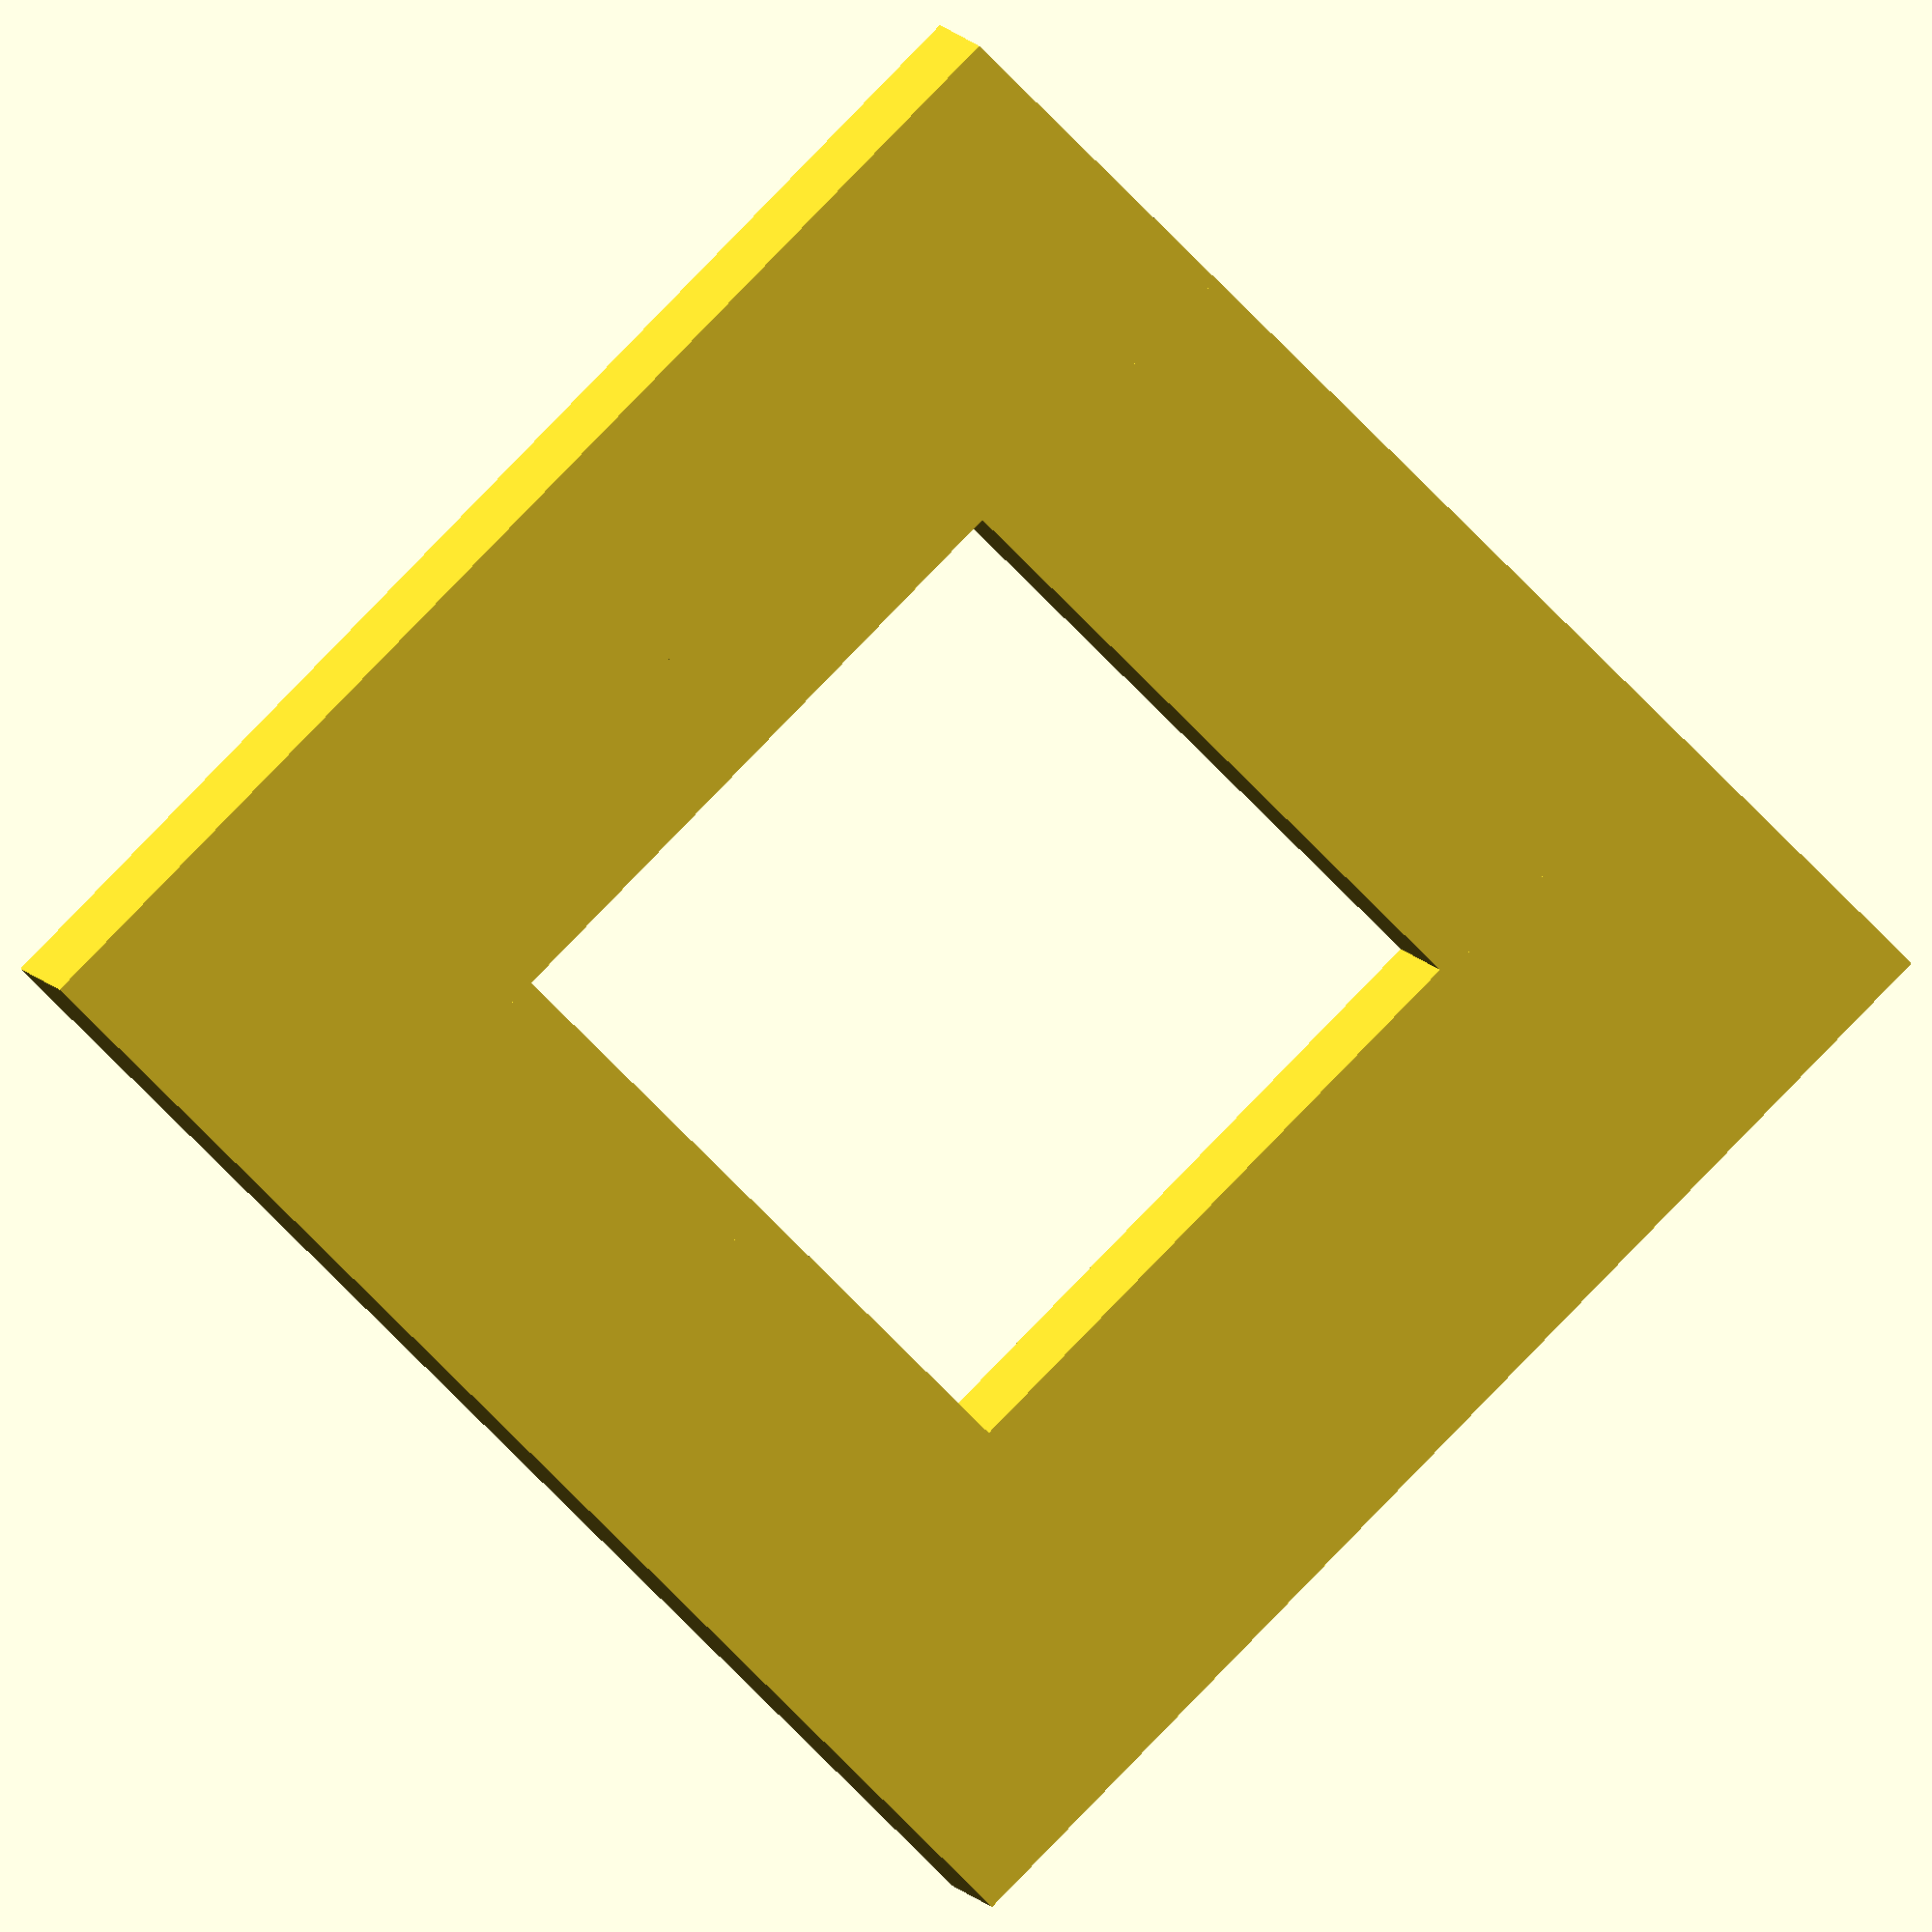
<openscad>
//Block
//Version 2.0
//Licence: CC-0
//Author: Remi Sarrailh <remi@madnerd.org>
$fn = 30;
module block(z=2){
    cube([4,4,z]);
}

module block_espacios(x=4,y=4,z=2){
    x = x-1;
    y = y-1;
    z= z+0.05;
    
    for(a=[0:x])
        translate([-0.05,-0.05,0]) //Margin for difference
        translate([4*a,0,-0.05])
        cube(4.1,4.1,z=z);
    if(y >= 1){
        for(a=[1:y]) 
            translate([-0.05,-0.05,0]) //Margin for difference
            translate([0,4*a,-0.05]) 
            cube(4.1,4.1,z=z);
    }
    if(x >= 1){
        for(a=[1:x]) 
            translate([-0.05,-0.05,0]) //Margin for difference
            translate([4*a,4*y,-0.05]) 
            cube(4.1,4.1,z=z);
    }
    if(y >=2){
        for(a=[1:y-1]) 
            translate([-0.05,-0.05,0]) //Margin for difference
            translate([4*x,4*a,-0.05])
            cube(4.1,4.1,z=z);
    }
}

module block_panelas(x=4,y=4,z=2){
    translate([-0.05,-0.05,-0.05]) cube([x*4+0.1,y*4+0.1,z+0.1]);
}

module blocks(x=4,y=4,z=2,fillet=false){
    if(fillet){
        difference(){
            cube([x*4,y*4,z]);
            fillet();
            fillet(x=(x*4-1),z=z,rotation=90);
            fillet(y=(y*4-1),z=z,rotation=270);
            fillet(x=(x*4-1),y=(y*4-1),z=z,rotation=180);
        }
    }else{     
        cube([x*4,y*4,z]);
    }
}

//Rounded corner
//http://forum.openscad.org/rounded-corners-td3843.html
module fillet(r=1, z=2,rotation=0, x=0, y=0) {
    translate([r / 2 + x, r / 2 + y, 0]) 
    rotate(rotation,0,0)
        difference() {
            cube([r + 0.01, r + 0.01, z*2 +1], center = true);

            translate([r/2, r/2, 0])
                cylinder(r = r, h = z*2 +1, center = true);

        }
}

//block_panelas(x=4,y=4,z=2);
block_espacios(x=4,y=4,z=2);


//color("red") block_panelas();
//block_espacios();




</openscad>
<views>
elev=176.4 azim=44.6 roll=186.7 proj=o view=solid
</views>
